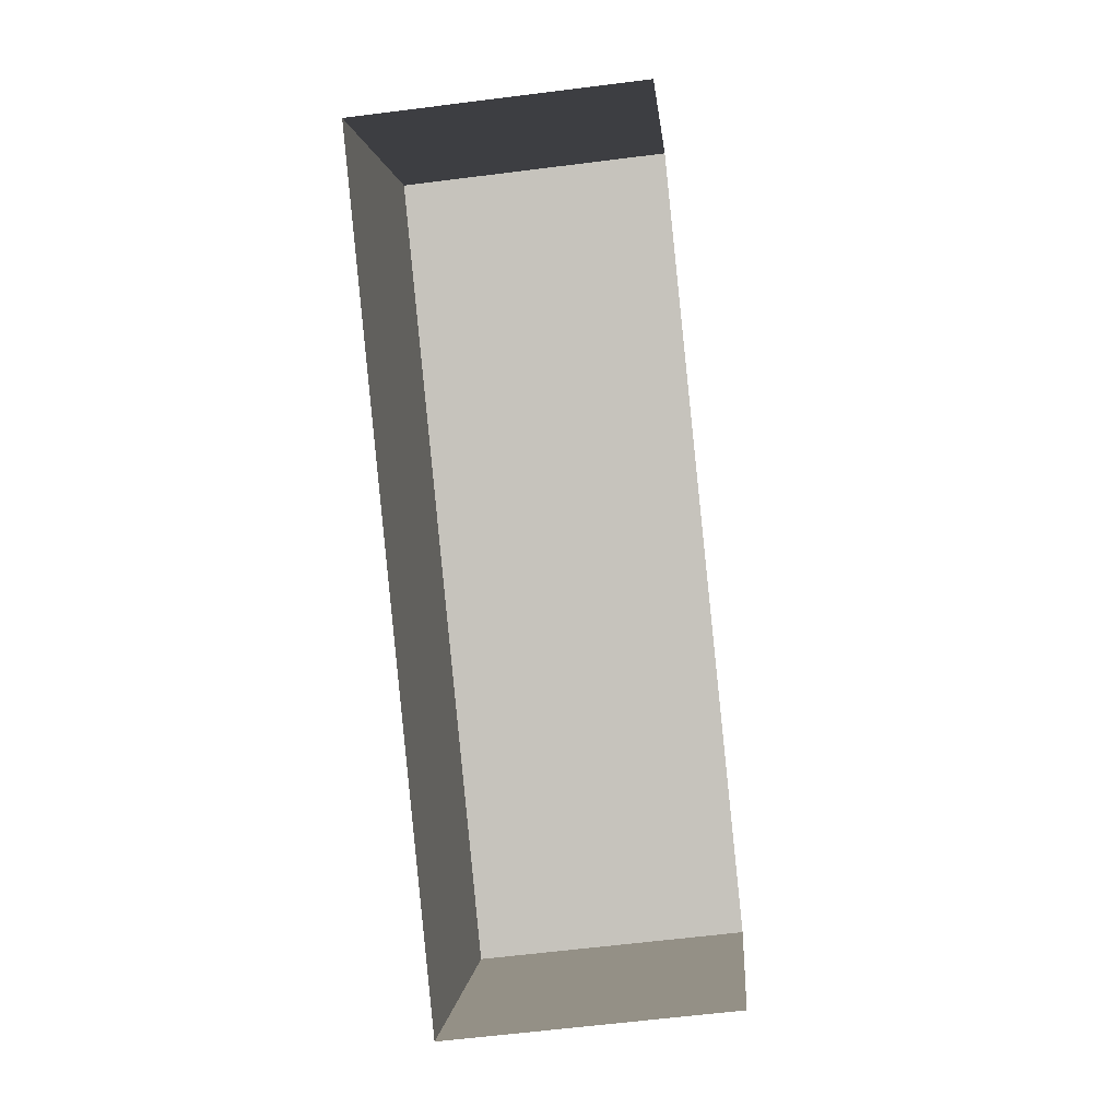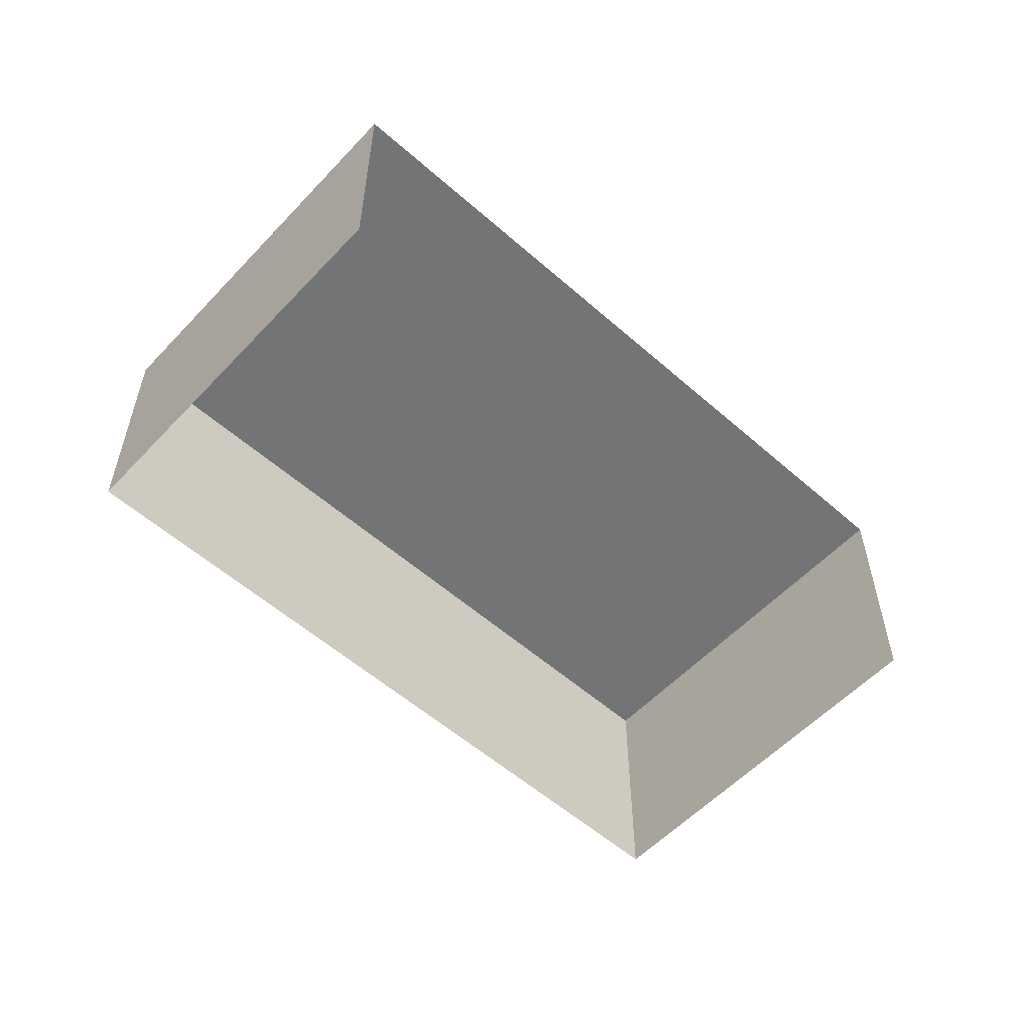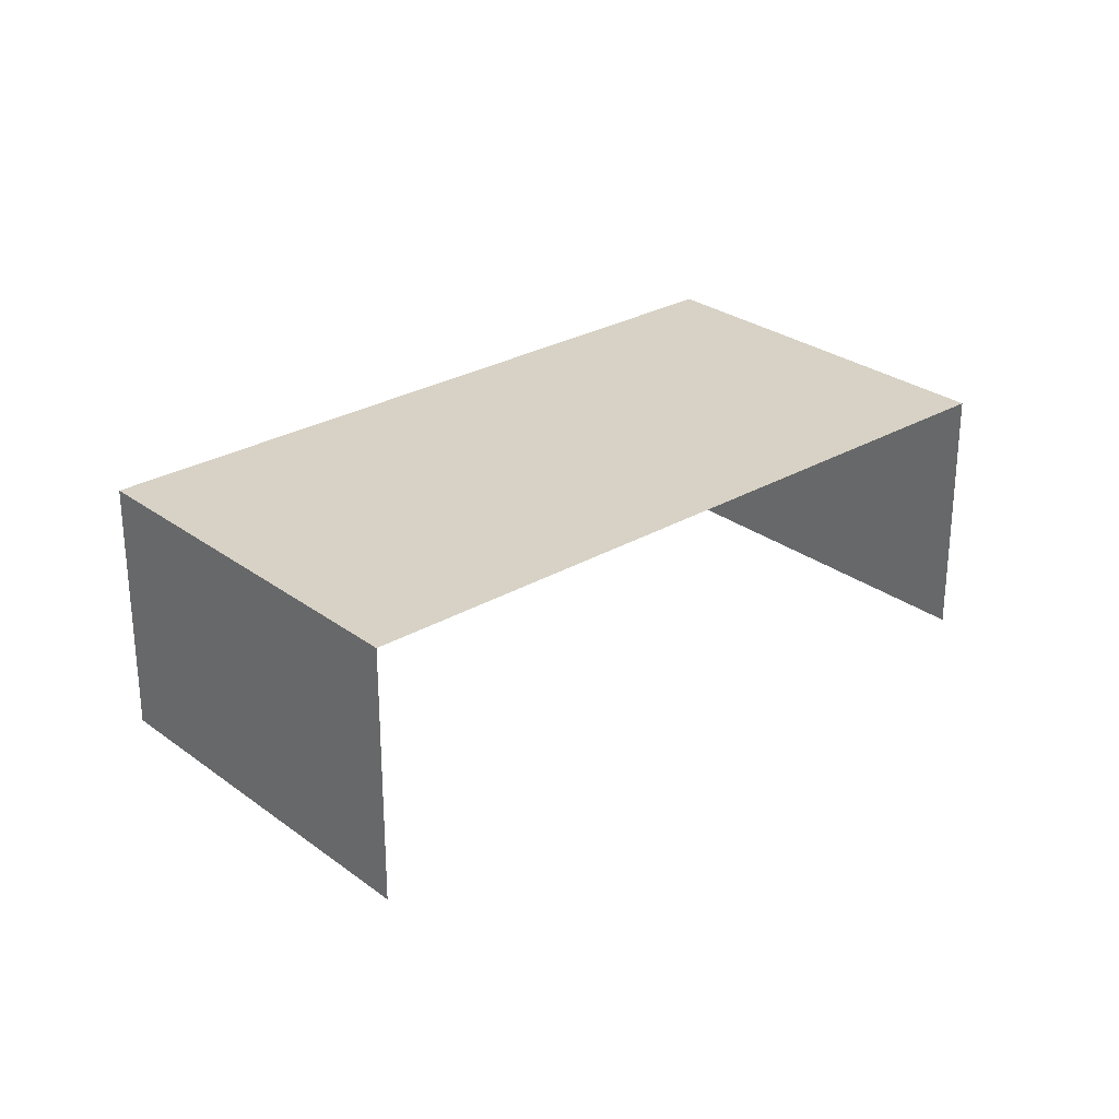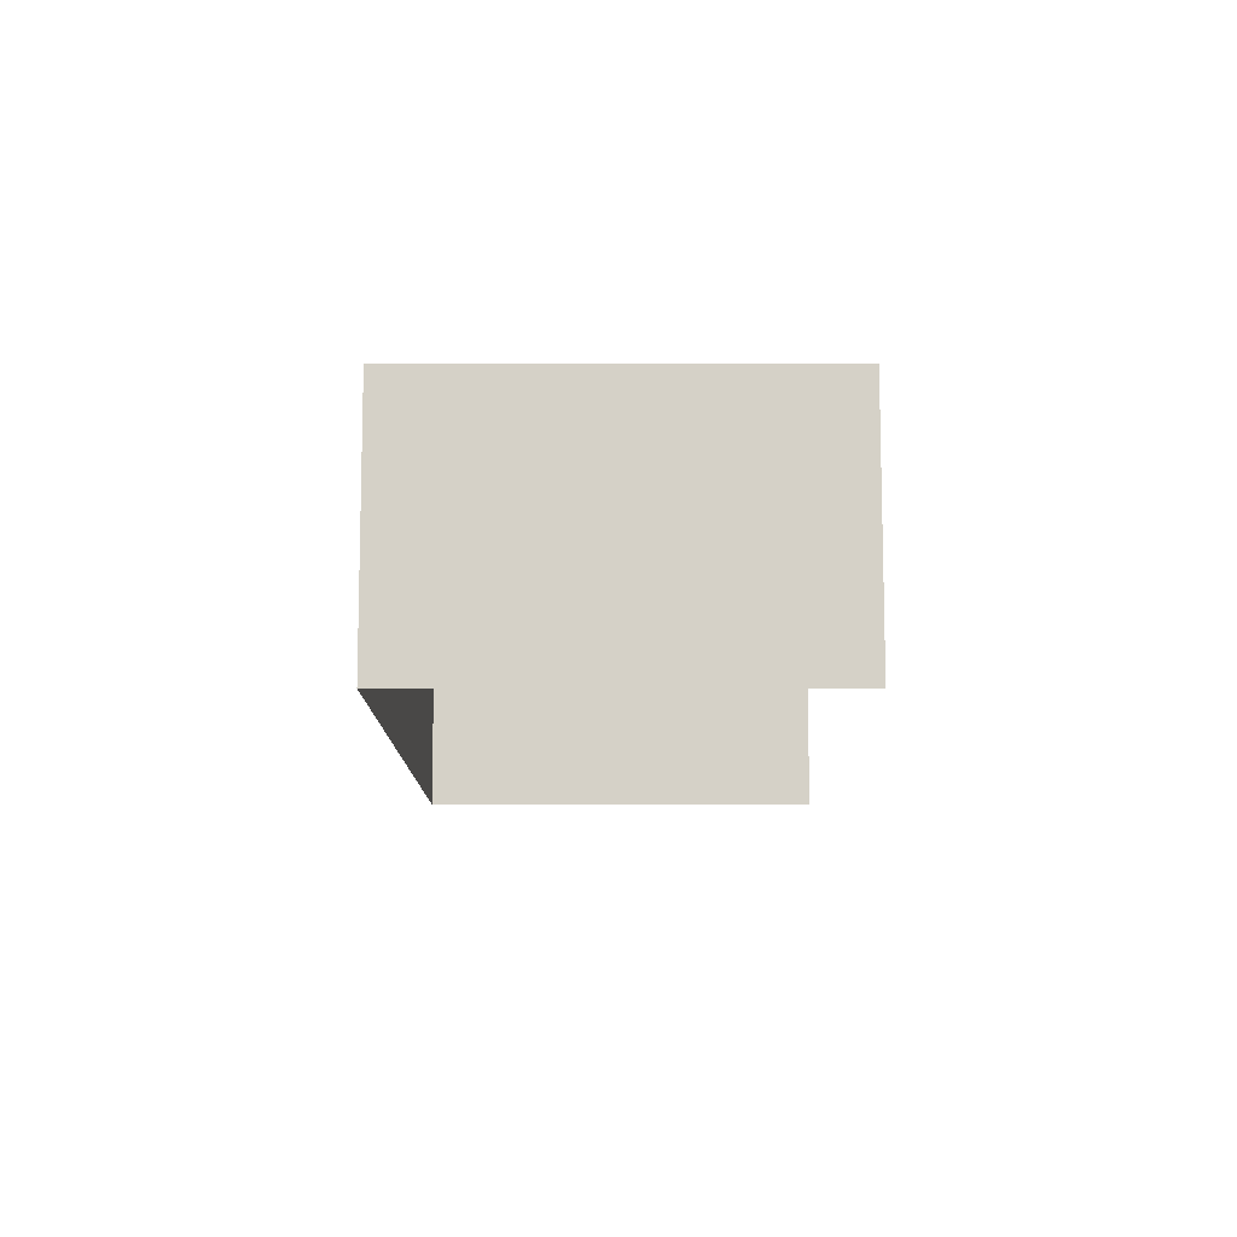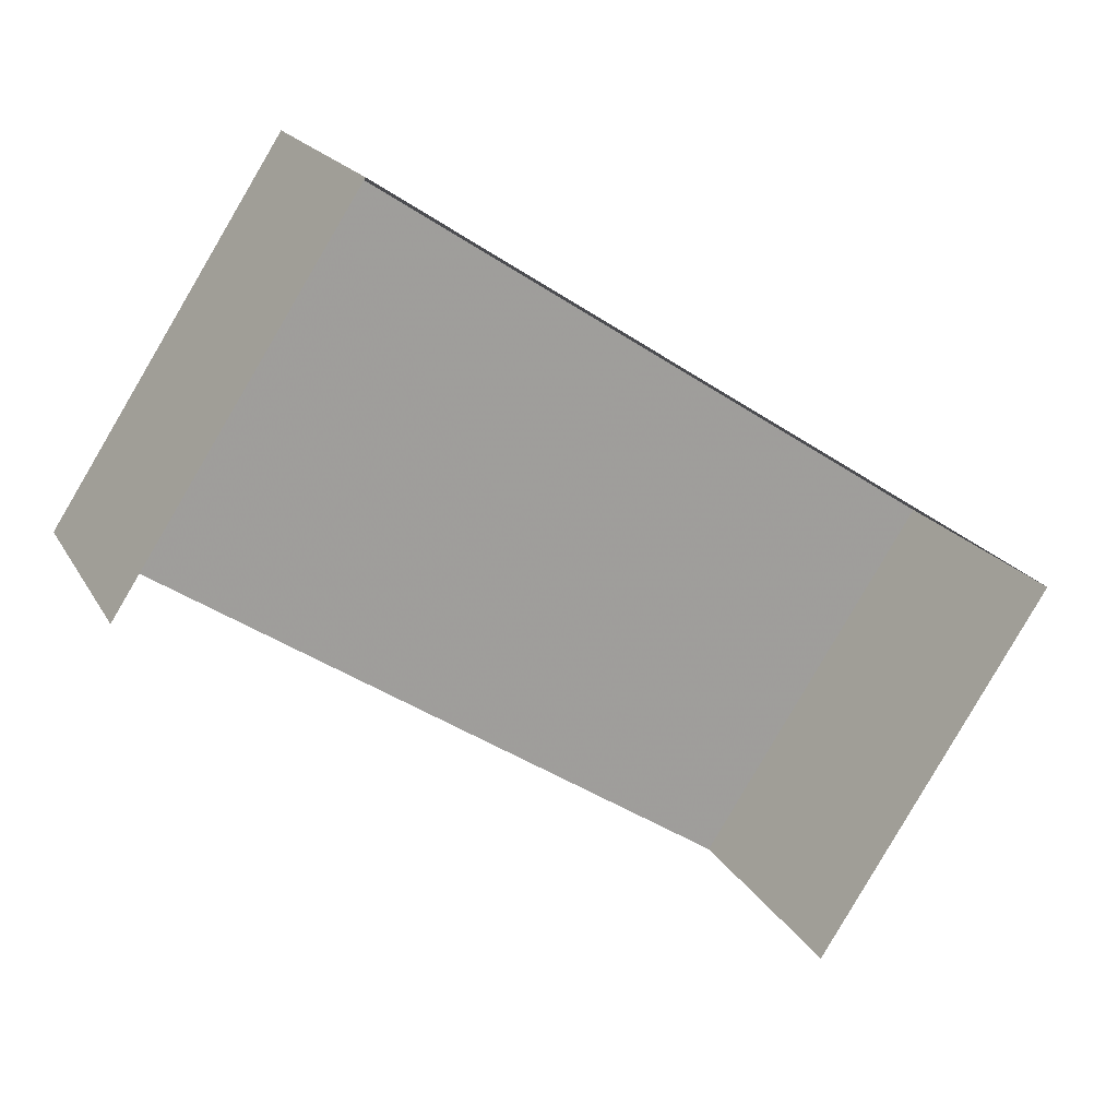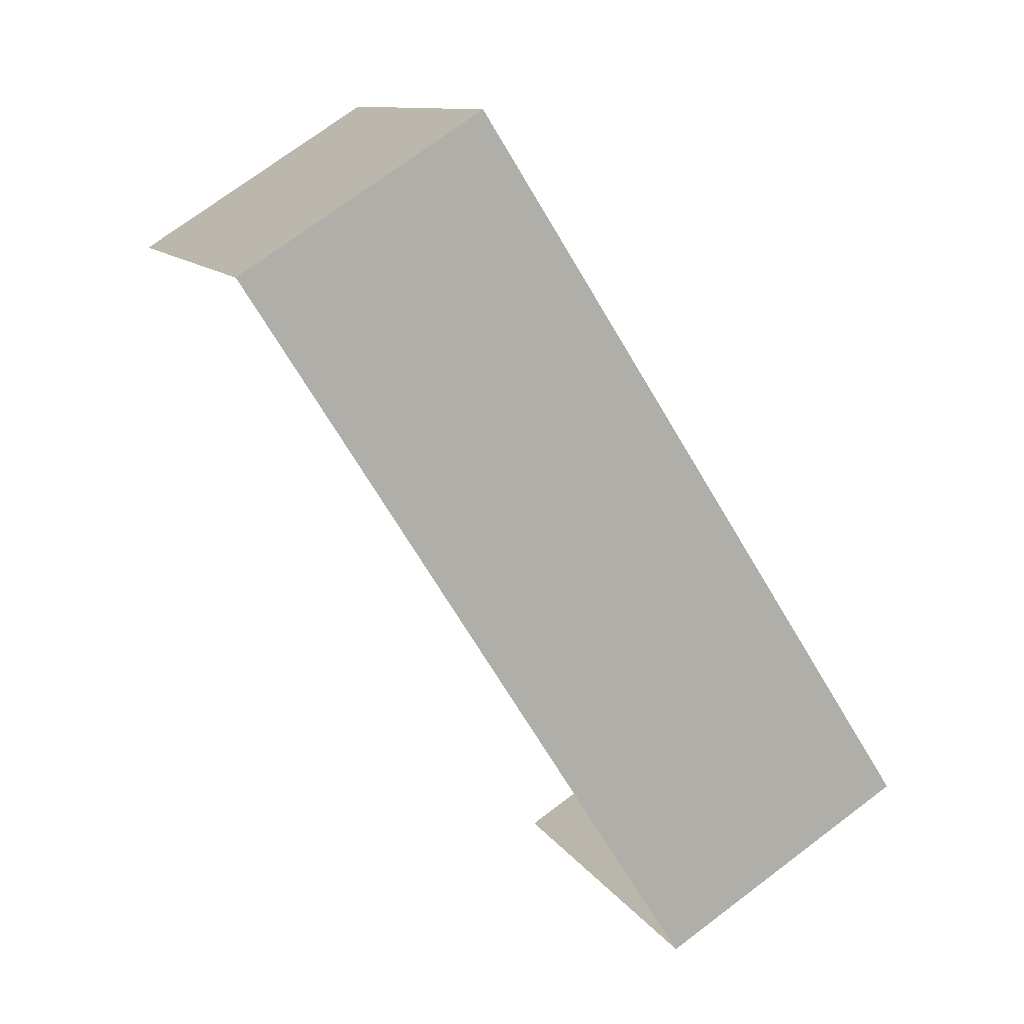
<metadata>
{"format":"obj","ext":"obj","renderer":"f3d","projection":"perspective","resolution":1024,"background":"white","views":[{"elev":-57.1,"azim":96.8,"up":"+Y"},{"elev":-56.3,"azim":-9.7,"up":"+Z"},{"elev":27.6,"azim":-8.8,"up":"+Z"},{"elev":-11.0,"azim":-57.1,"up":"+Z"},{"elev":18.3,"azim":159.0,"up":"+Y"},{"elev":73.1,"azim":-127.1,"up":"+Y"}]}
</metadata>
<code>
v -2.255e+05 -1.283e+05 12.41
v -2.255e+05 -1.283e+05 12.41
v -2.255e+05 -1.283e+05 12.41
v -2.255e+05 -1.283e+05 12.41
v -2.255e+05 -1.283e+05 14.14
v -2.255e+05 -1.283e+05 14.14
v -2.255e+05 -1.283e+05 14.14
v -2.255e+05 -1.283e+05 14.14
f 1 2 3
f 4 1 3
f 8 3 2
f 8 7 3
f 5 6 7
f 8 5 7
f 6 1 4
f 6 5 1
f 6 4 3
f 7 6 3
f 8 2 1
f 5 8 1

</code>
